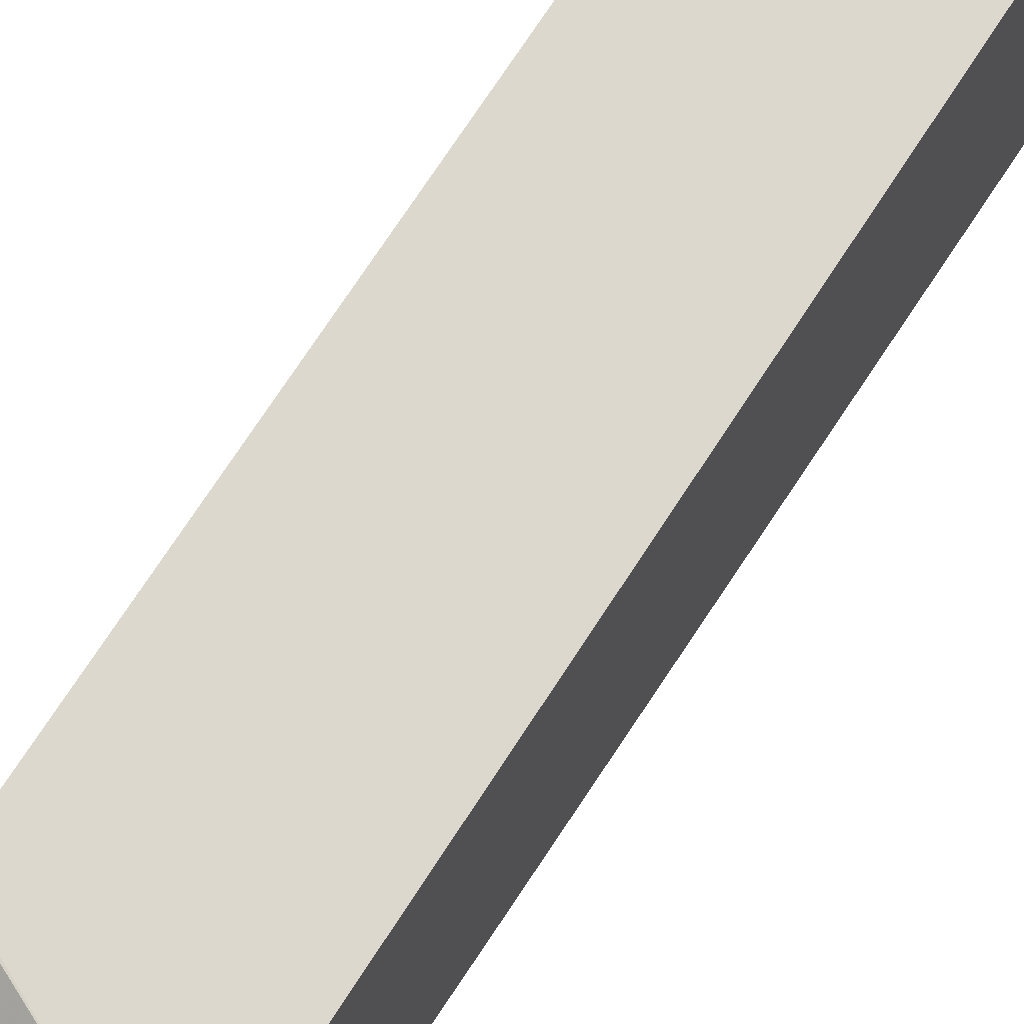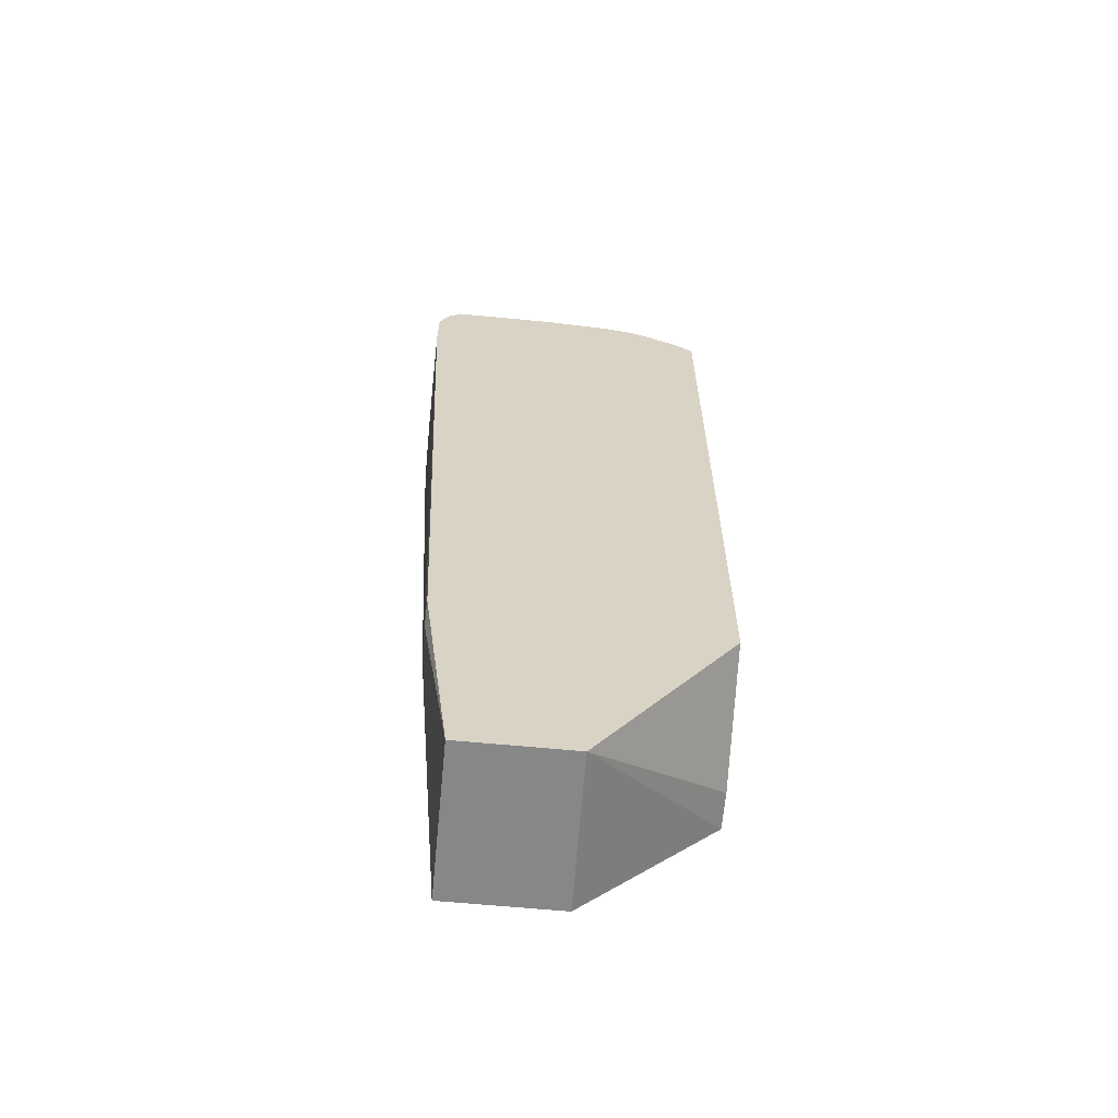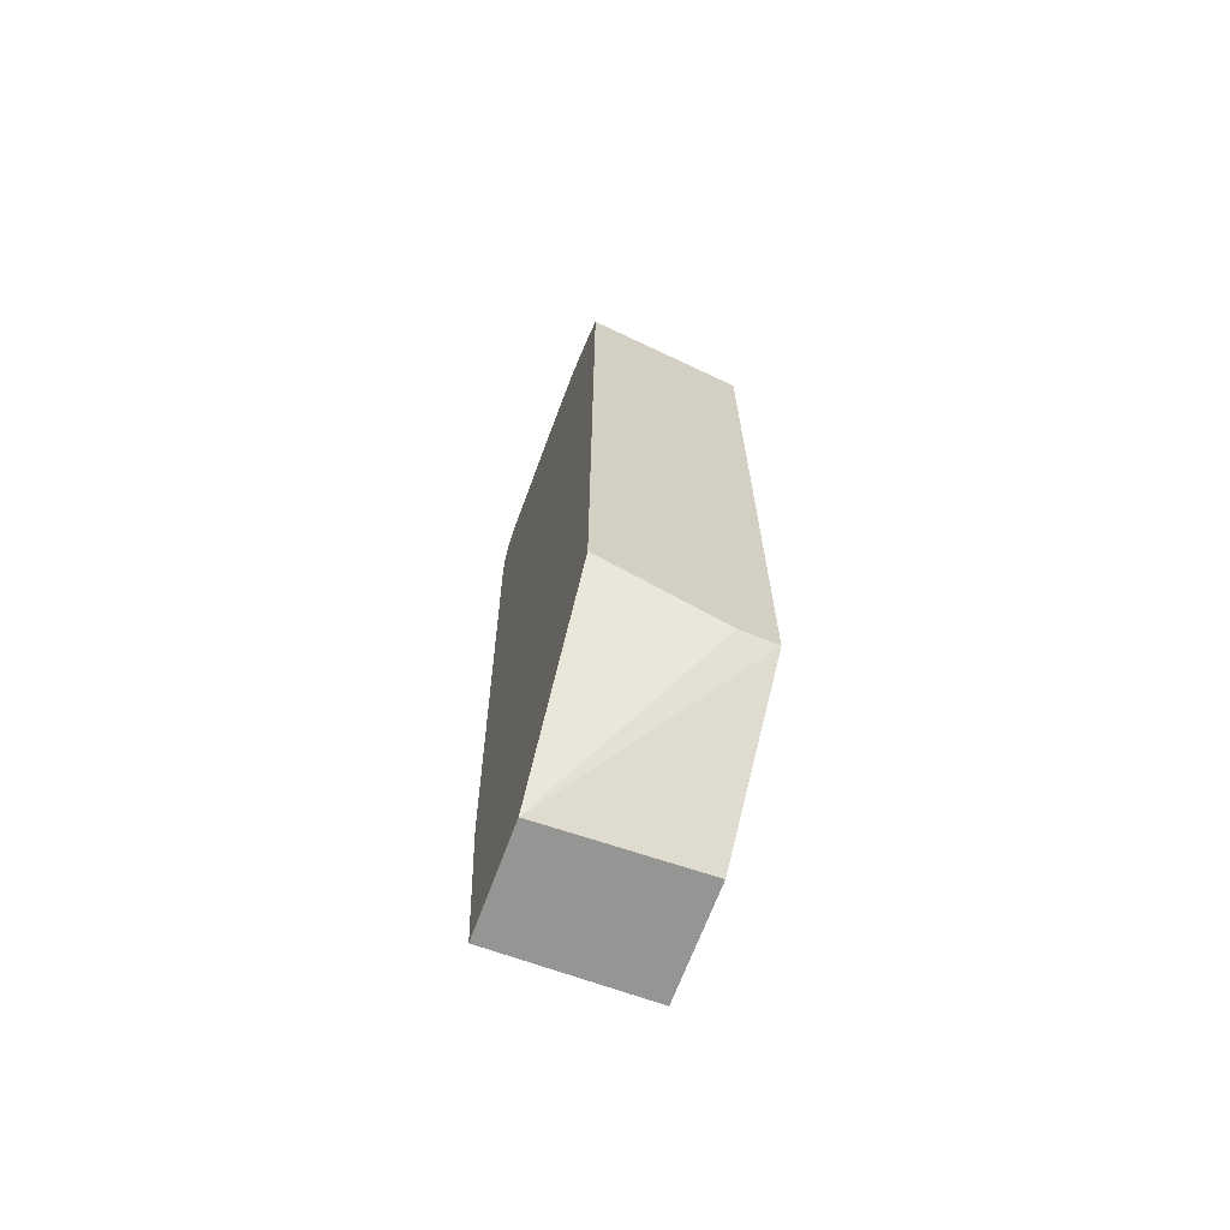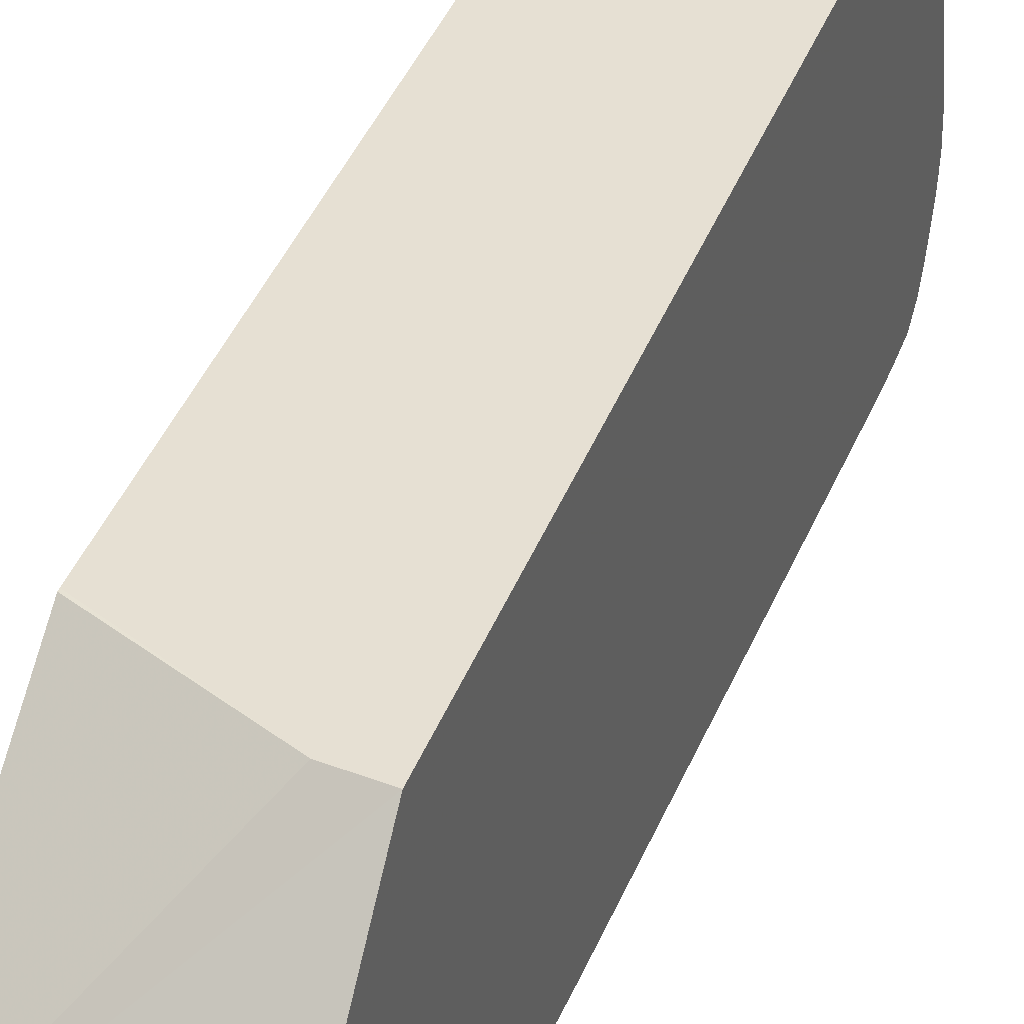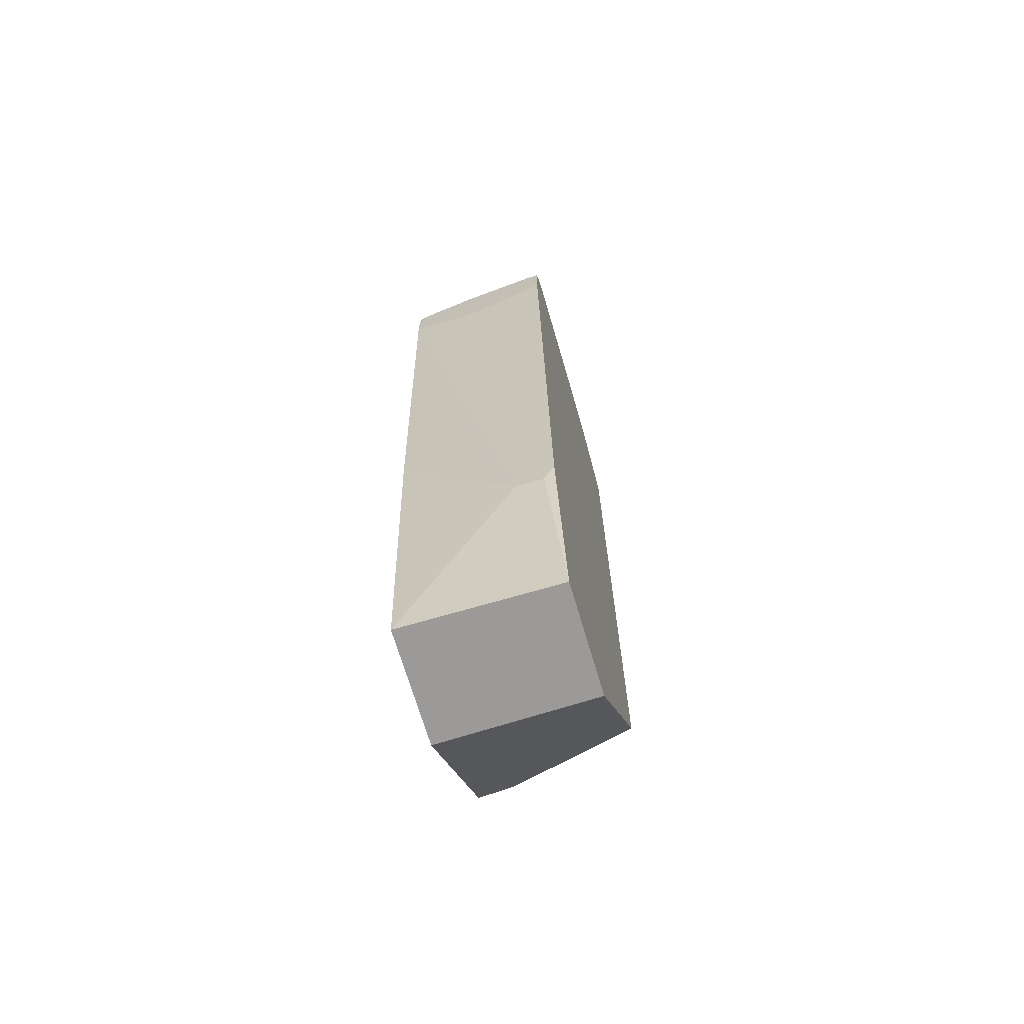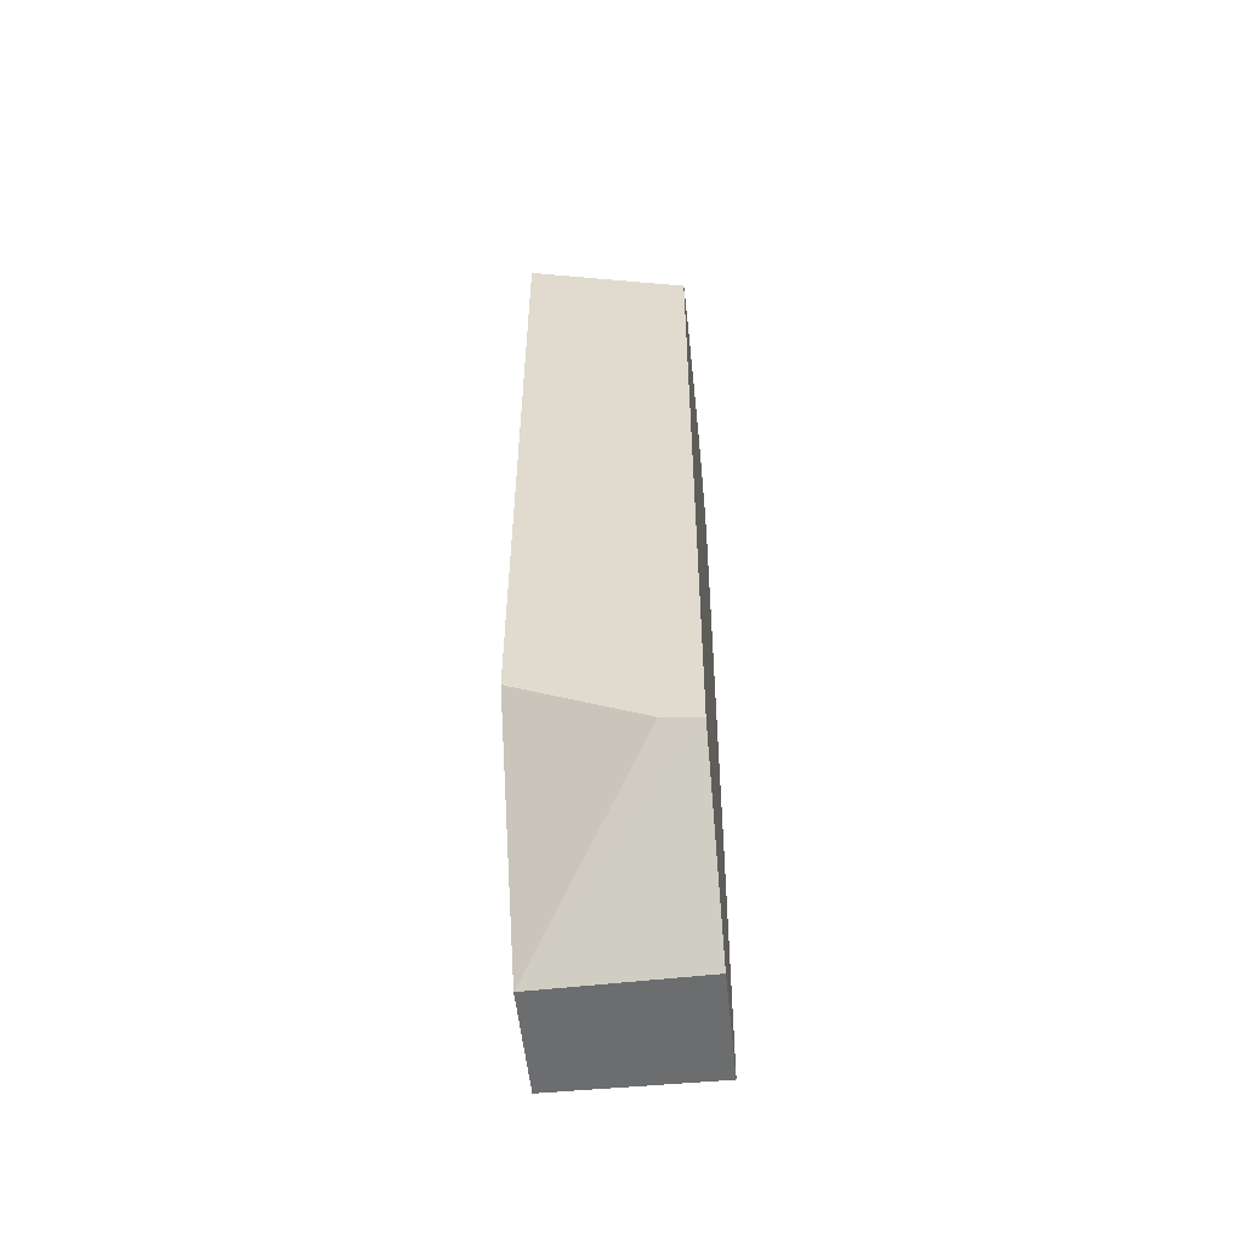
<metadata>
{"format":"obj","ext":"obj","renderer":"f3d","projection":"perspective","resolution":1024,"background":"white","views":[{"elev":72.6,"azim":-147.0,"up":"+Y"},{"elev":-62.4,"azim":84.4,"up":"+Z"},{"elev":-67.4,"azim":159.8,"up":"+Z"},{"elev":38.5,"azim":-160.7,"up":"+Y"},{"elev":-69.4,"azim":16.4,"up":"+Z"},{"elev":-53.9,"azim":-174.3,"up":"+Z"}]}
</metadata>
<code>
v -0.1836 -0.1425 -0.07395
v -0.1605 -0.1425 -0.07127
v -0.08242 -0.2315 -0.1598
v -0.1836 -0.2291 -0.1598
v -0.1836 -0.1425 0.3754
v -0.08242 -0.1425 -0.03426
v -0.08242 -0.1426 -0.03563
v -0.08242 -0.3031 -0.1598
v -0.1836 -0.3031 -0.1598
v -0.1836 -0.1478 0.3793
v -0.09806 -0.156 0.4189
v -0.08242 -0.1498 0.42
v -0.08242 -0.1425 0.414
v -0.08242 -0.3209 -0.01781
v -0.08915 -0.3209 -0.03563
v -0.107 -0.3209 -0.03563
v -0.1248 -0.3209 -0.01781
v -0.1836 -0.3209 0.05354
v -0.1836 -0.1569 0.3851
v -0.1694 -0.1738 0.4011
v -0.08242 -0.1755 0.4357
v -0.08242 -0.1599 0.4268
v -0.08242 -0.3387 0.3922
v -0.107 -0.3387 0.3744
v -0.1426 -0.3387 0.3566
v -0.1836 -0.3387 0.3566
v -0.1836 -0.1607 0.3873
v -0.1836 -0.1643 0.3891
v -0.1836 -0.1926 0.4029
v -0.1605 -0.1761 0.4056
v -0.08242 -0.1872 0.4412
v -0.08242 -0.3387 0.4279
v -0.1836 -0.3387 0.3744
v -0.1836 -0.2003 0.4049
v -0.1783 -0.1939 0.4056
v -0.09806 -0.1917 0.4368
v -0.08915 -0.1939 0.4412
v -0.08242 -0.1947 0.4429
v -0.08242 -0.3329 0.4399
v -0.08915 -0.3387 0.4279
v -0.1783 -0.3387 0.3922
v -0.1836 -0.3377 0.3911
v -0.1836 -0.2688 0.4208
v -0.101 -0.208 0.4397
v -0.08915 -0.214 0.4457
v -0.08242 -0.2072 0.4457
v -0.08242 -0.332 0.4413
v -0.1367 -0.3328 0.4219
v -0.1426 -0.3387 0.41
v -0.1664 -0.3269 0.416
v -0.1836 -0.3334 0.3976
v -0.1836 -0.2852 0.4216
v -0.08242 -0.253 0.449
v -0.08242 -0.3243 0.449
v -0.1836 -0.302 0.4176
v -0.1836 -0.3198 0.409
v -0.1836 -0.3263 0.4047
v -0.1836 -0.3305 0.4018
v -0.1426 -0.3209 0.4279
v -0.1836 -0.2945 0.4197
f 29 35 36
f 23 33 26
f 23 26 25
f 23 25 24
f 29 34 35
f 32 39 40
f 30 36 31
f 31 37 38
f 31 36 37
f 23 41 33
f 33 41 42
f 29 36 30
f 23 49 41
f 19 27 20
f 23 32 40
f 20 31 21
f 20 30 31
f 20 29 30
f 20 28 29
f 20 27 28
f 17 26 18
f 16 26 17
f 15 26 16
f 15 25 26
f 15 24 25
f 34 43 37
f 23 40 49
f 34 37 35
f 48 50 49
f 37 43 44
f 15 23 24
f 54 60 59
f 52 54 53
f 52 60 54
f 50 59 55
f 50 54 59
f 50 58 51
f 50 57 58
f 50 56 57
f 50 55 56
f 48 54 50
f 47 54 48
f 35 37 36
f 45 52 53
f 43 45 44
f 43 52 45
f 42 50 51
f 41 50 42
f 41 49 50
f 39 49 40
f 39 48 49
f 39 47 48
f 38 45 46
f 37 45 38
f 55 59 60
f 37 44 45
f 45 53 46
f 14 23 15
f 1 6 2
f 11 22 12
f 2 6 7
f 1 13 6
f 1 5 13
f 1 10 5
f 1 19 10
f 1 27 19
f 1 28 27
f 1 29 28
f 1 34 29
f 1 43 34
f 1 52 43
f 1 60 52
f 1 55 60
f 1 57 56
f 1 58 57
f 1 51 58
f 1 42 51
f 1 33 42
f 1 26 33
f 1 18 26
f 1 9 18
f 1 4 9
f 1 3 4
f 1 2 3
f 11 19 20
f 2 7 3
f 3 8 9
f 1 56 55
f 3 7 6
f 11 21 22
f 3 9 4
f 11 20 21
f 10 19 11
f 9 17 18
f 9 16 17
f 8 16 9
f 8 14 15
f 5 12 13
f 5 11 12
f 5 10 11
f 3 14 8
f 3 23 14
f 8 15 16
f 3 21 31
f 3 39 32
f 3 47 39
f 3 54 47
f 3 53 54
f 3 46 53
f 3 38 46
f 3 31 38
f 3 6 13
f 3 22 21
f 3 12 22
f 3 32 23
f 3 13 12

</code>
